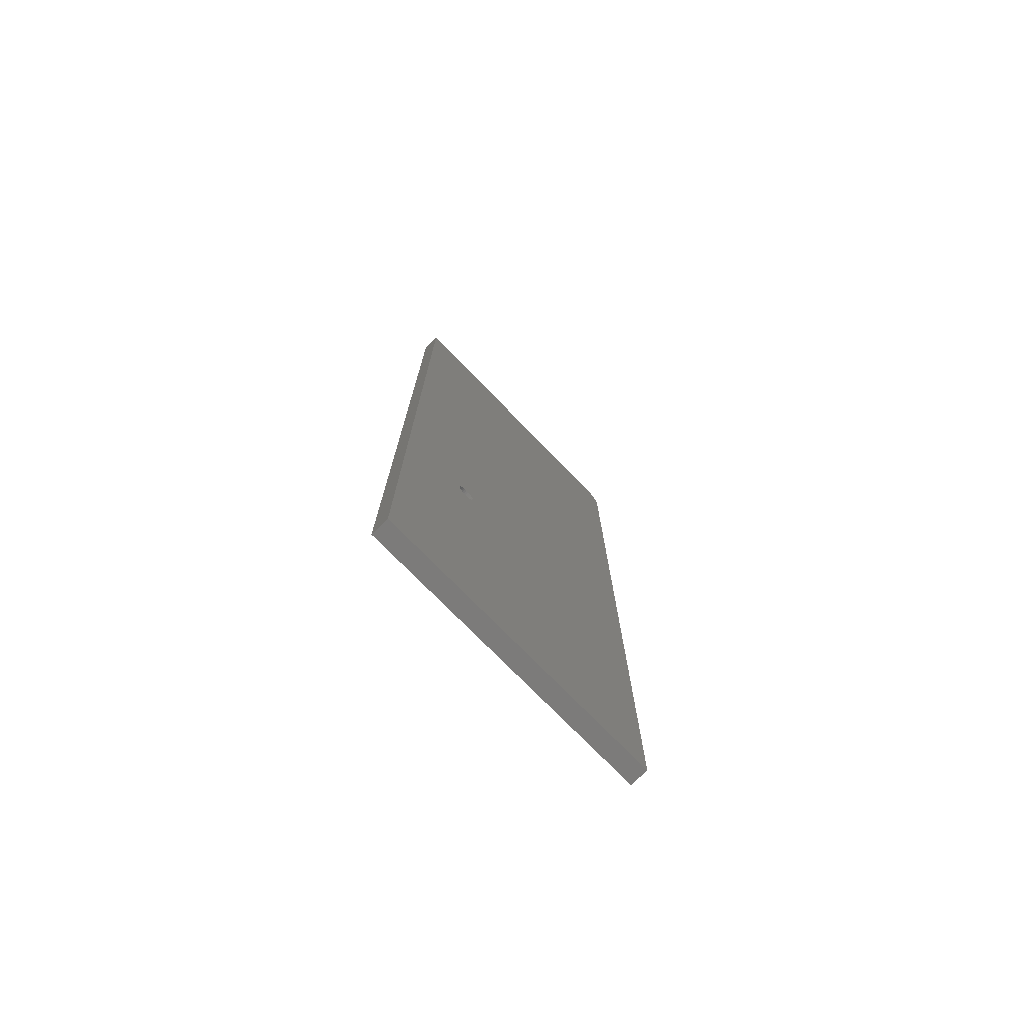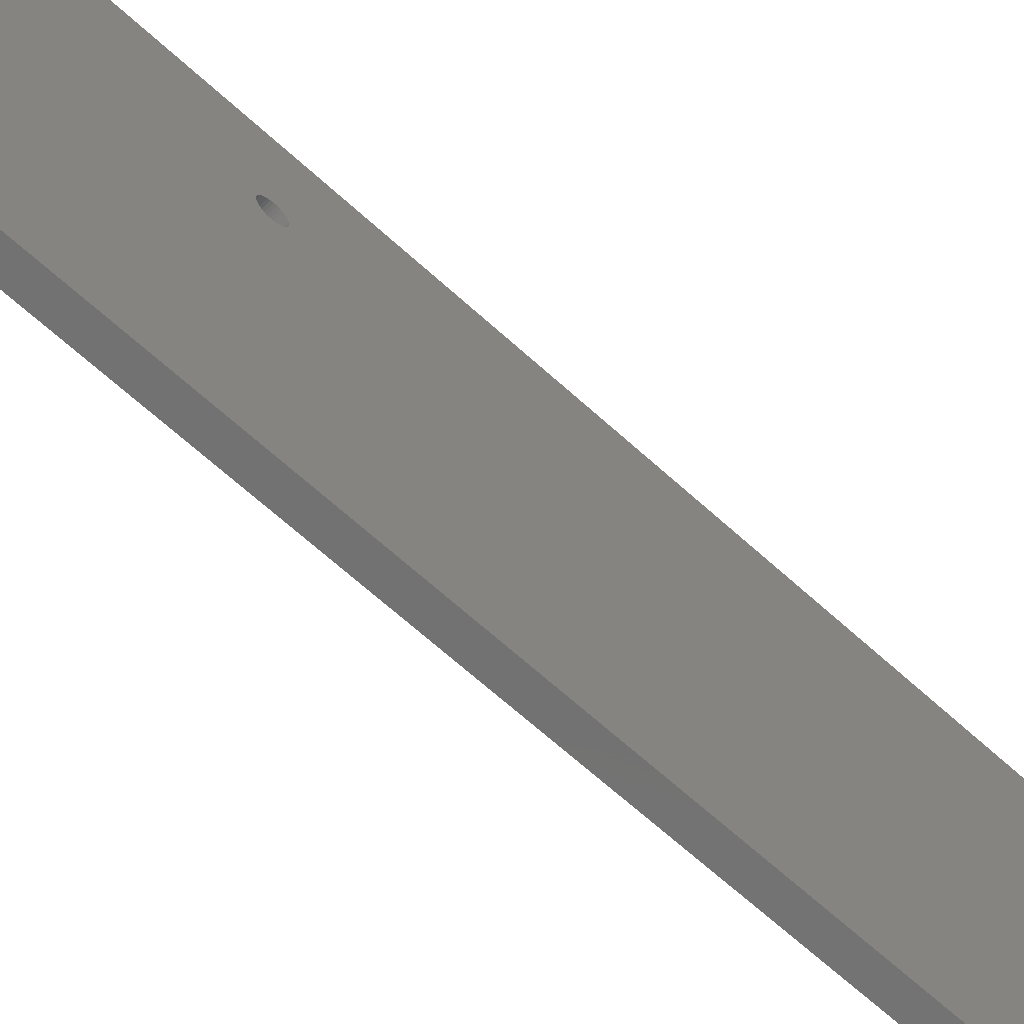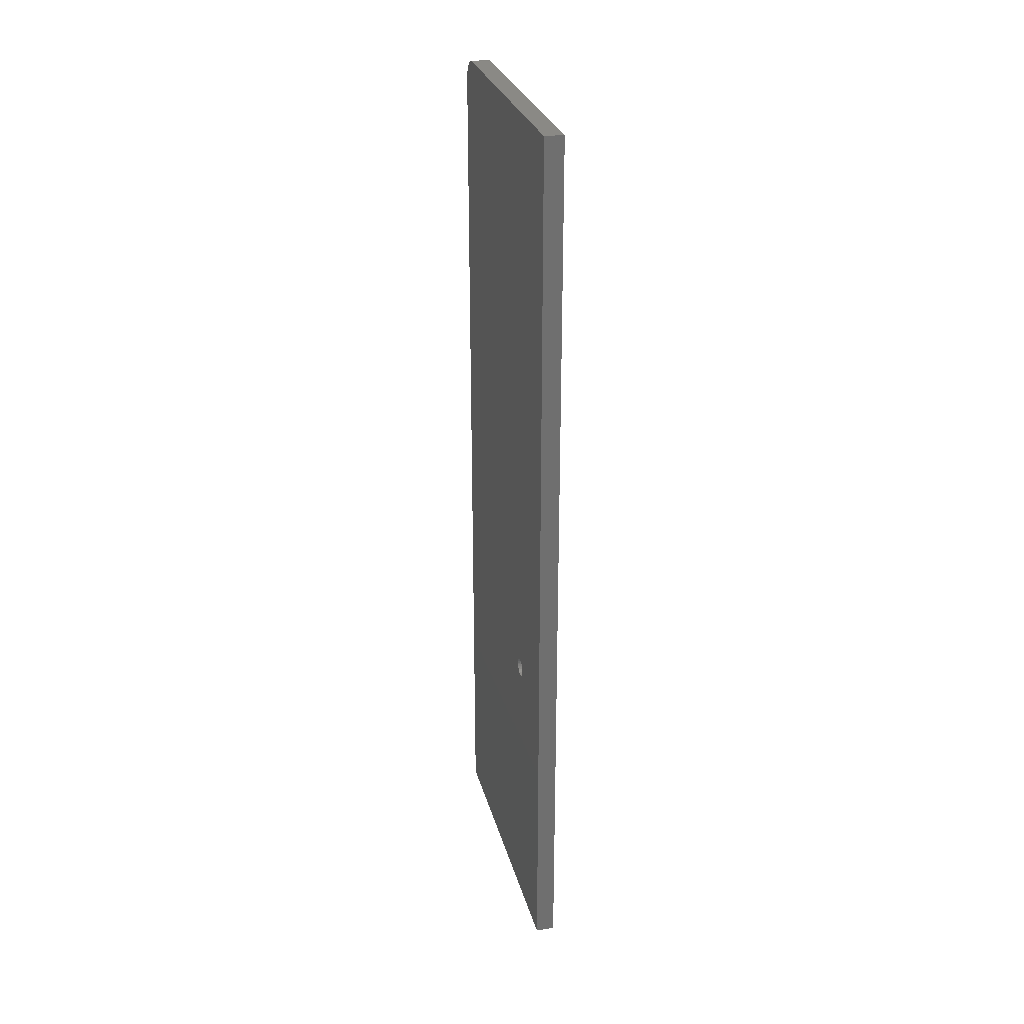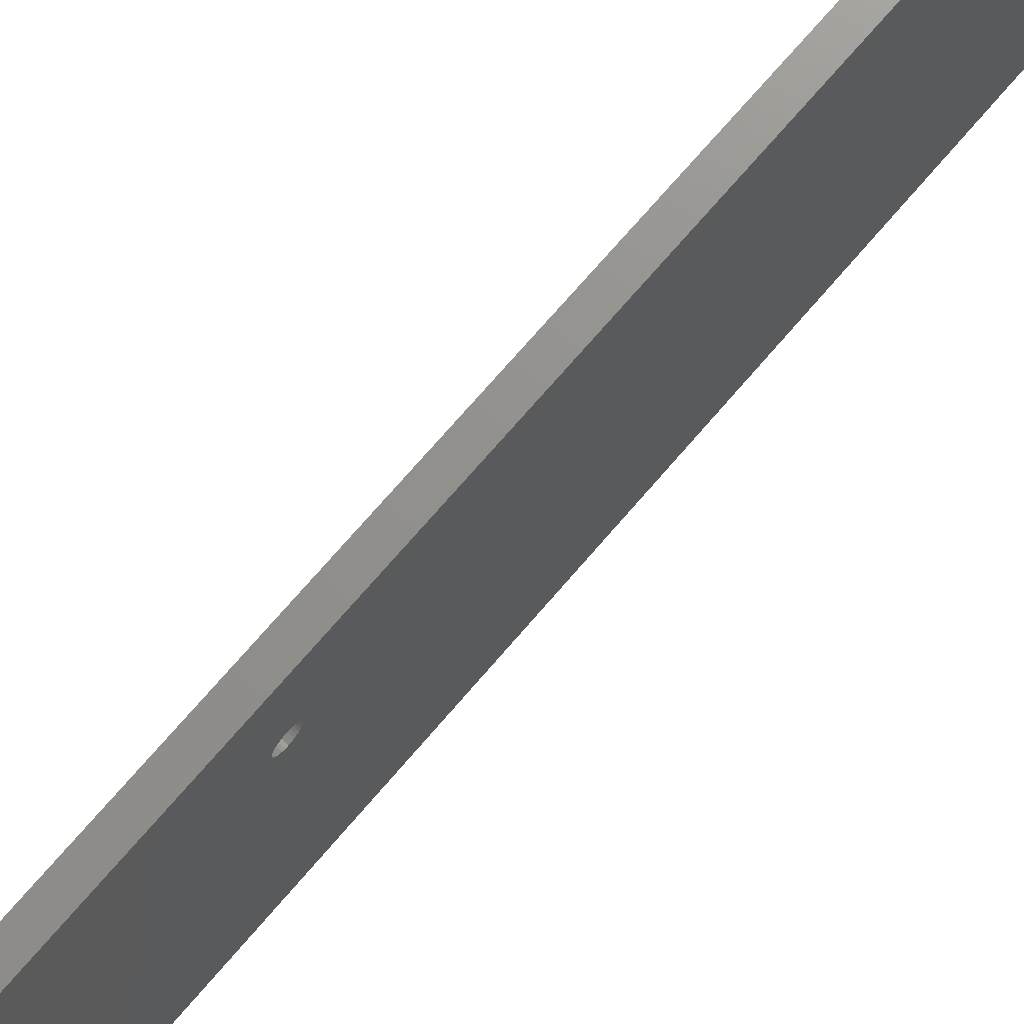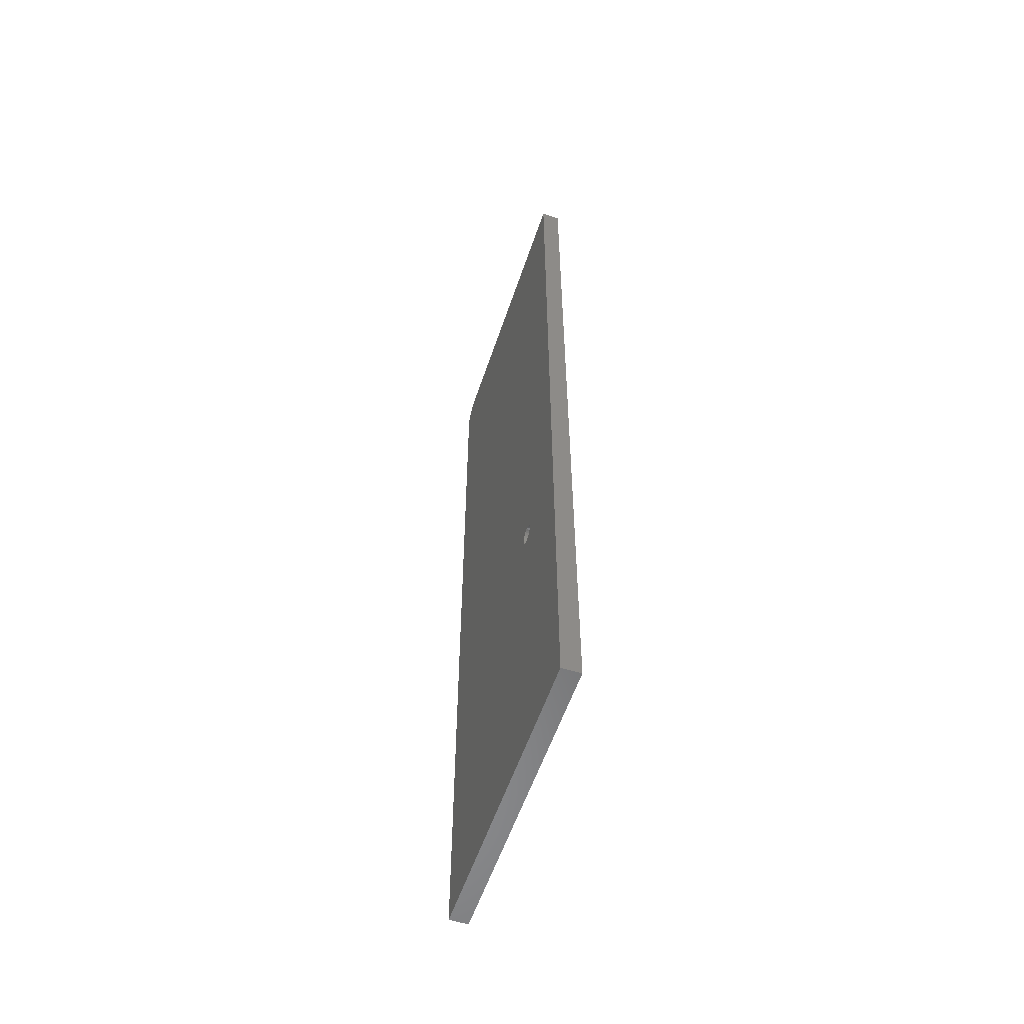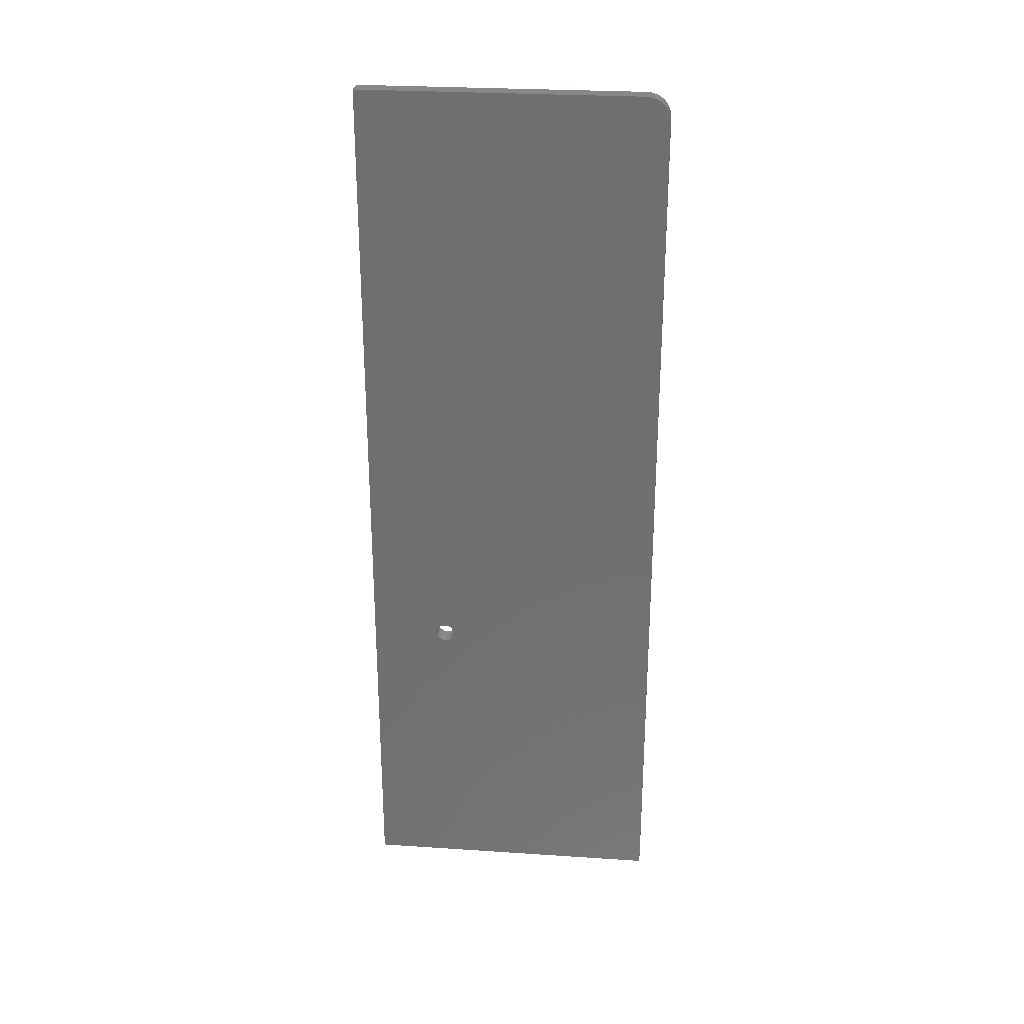
<metadata>
{"format":"stl","ext":"stl","renderer":"f3d","projection":"perspective","resolution":1024,"background":"white","views":[{"elev":-75.0,"azim":44.3,"up":"+Y"},{"elev":-64.1,"azim":47.1,"up":"+Z"},{"elev":28.1,"azim":-14.1,"up":"+Y"},{"elev":72.1,"azim":40.6,"up":"+Z"},{"elev":-56.6,"azim":-18.4,"up":"+Y"},{"elev":27.4,"azim":95.8,"up":"+Y"}]}
</metadata>
<code>
# stl→obj: 88 verts, 176 faces
v -0.01562 0.7109 -0.25
v -0.01562 -0.75 -0.25
v -0.01562 -0.2498 0.1092
v -0.01562 0.7259 -0.247
v -0.01562 0.7186 -0.2492
v -0.01562 -0.75 0.2553
v -0.01562 0.75 0.2553
v -0.01562 -0.2498 0.1408
v -0.01562 -0.2529 0.1405
v -0.01562 -0.2559 0.1396
v -0.01562 -0.2586 0.1381
v -0.01562 -0.261 0.1362
v -0.01562 -0.263 0.1338
v -0.01562 -0.2644 0.131
v -0.01562 -0.2653 0.1281
v -0.01562 -0.2656 0.125
v -0.01562 -0.2653 0.1219
v -0.01562 -0.2644 0.119
v -0.01562 -0.263 0.1162
v -0.01562 -0.261 0.1138
v -0.01562 -0.2586 0.1119
v -0.01562 -0.2559 0.1104
v -0.01562 -0.2529 0.1095
v -0.01562 0.75 -0.2109
v -0.01562 0.7492 -0.2186
v -0.01562 0.747 -0.2259
v -0.01562 0.7434 -0.2326
v -0.01562 0.7386 -0.2386
v -0.01562 0.7326 -0.2434
v -0.01562 -0.2468 0.1095
v -0.01562 -0.2438 0.1104
v -0.01562 -0.2411 0.1119
v -0.01562 -0.2387 0.1138
v -0.01562 -0.2367 0.1162
v -0.01562 -0.2352 0.119
v -0.01562 -0.2343 0.1219
v -0.01562 -0.234 0.125
v -0.01562 -0.2343 0.1281
v -0.01562 -0.2352 0.131
v -0.01562 -0.2367 0.1338
v -0.01562 -0.2387 0.1362
v -0.01562 -0.2411 0.1381
v -0.01562 -0.2438 0.1396
v -0.01562 -0.2468 0.1405
v 0.01562 0.7109 -0.25
v 0.01562 0.7186 -0.2492
v 0.01562 0.7259 -0.247
v 0.01562 -0.2498 0.1092
v 0.01562 -0.75 -0.25
v 0.01562 -0.75 0.2553
v 0.01562 -0.263 0.1162
v 0.01562 -0.2644 0.119
v 0.01562 -0.2653 0.1219
v 0.01562 -0.2656 0.125
v 0.01562 -0.2653 0.1281
v 0.01562 -0.2644 0.131
v 0.01562 -0.263 0.1338
v 0.01562 -0.261 0.1362
v 0.01562 -0.2586 0.1381
v 0.01562 -0.2559 0.1396
v 0.01562 -0.2529 0.1405
v 0.01562 -0.2498 0.1408
v 0.01562 0.75 0.2553
v 0.01562 -0.2529 0.1095
v 0.01562 -0.2559 0.1104
v 0.01562 -0.2586 0.1119
v 0.01562 -0.261 0.1138
v 0.01562 0.7326 -0.2434
v 0.01562 0.7386 -0.2386
v 0.01562 0.7434 -0.2326
v 0.01562 0.747 -0.2259
v 0.01562 0.7492 -0.2186
v 0.01562 0.75 -0.2109
v 0.01562 -0.2352 0.119
v 0.01562 -0.2367 0.1162
v 0.01562 -0.2387 0.1138
v 0.01562 -0.2411 0.1119
v 0.01562 -0.2438 0.1104
v 0.01562 -0.2468 0.1095
v 0.01562 -0.2468 0.1405
v 0.01562 -0.2438 0.1396
v 0.01562 -0.2411 0.1381
v 0.01562 -0.2387 0.1362
v 0.01562 -0.2367 0.1338
v 0.01562 -0.2352 0.131
v 0.01562 -0.2343 0.1281
v 0.01562 -0.234 0.125
v 0.01562 -0.2343 0.1219
f 1 2 3
f 1 3 4
f 1 4 5
f 6 7 8
f 6 8 9
f 6 9 10
f 6 10 11
f 6 11 12
f 6 12 13
f 6 13 14
f 6 14 15
f 6 15 16
f 6 16 17
f 6 17 18
f 6 18 19
f 6 19 2
f 2 19 20
f 2 20 21
f 2 21 22
f 2 22 23
f 2 23 3
f 3 24 25
f 3 25 26
f 3 26 27
f 3 27 28
f 3 28 29
f 3 29 4
f 24 3 30
f 24 30 31
f 24 31 32
f 24 32 33
f 24 33 34
f 24 34 35
f 7 24 35
f 7 35 36
f 7 36 37
f 7 37 38
f 7 38 39
f 7 39 40
f 7 40 41
f 7 41 42
f 7 42 43
f 7 43 44
f 7 44 8
f 45 46 47
f 45 47 48
f 45 48 49
f 50 49 51
f 50 51 52
f 50 52 53
f 50 53 54
f 50 54 55
f 50 55 56
f 50 56 57
f 50 57 58
f 50 58 59
f 50 59 60
f 50 60 61
f 50 61 62
f 50 62 63
f 49 48 64
f 49 64 65
f 49 65 66
f 49 66 67
f 49 67 51
f 48 47 68
f 48 68 69
f 48 69 70
f 48 70 71
f 48 71 72
f 48 72 73
f 73 74 75
f 73 75 76
f 73 76 77
f 73 77 78
f 73 78 79
f 73 79 48
f 63 62 80
f 63 80 81
f 63 81 82
f 63 82 83
f 63 83 84
f 63 84 85
f 63 85 86
f 63 86 87
f 63 87 88
f 63 88 74
f 63 74 73
f 3 79 30
f 30 79 78
f 30 78 31
f 31 78 77
f 31 77 32
f 32 77 76
f 32 76 33
f 33 76 75
f 33 75 34
f 34 75 74
f 34 74 35
f 35 74 88
f 35 88 36
f 36 88 87
f 36 87 37
f 79 3 48
f 48 3 23
f 48 23 64
f 64 23 22
f 64 22 65
f 65 22 21
f 65 21 66
f 66 21 20
f 66 20 67
f 67 20 19
f 67 19 51
f 51 19 18
f 51 18 52
f 52 18 17
f 52 17 53
f 53 17 16
f 53 16 54
f 8 61 9
f 9 61 60
f 9 60 10
f 10 60 59
f 10 59 11
f 11 59 58
f 11 58 12
f 12 58 57
f 12 57 13
f 13 57 56
f 13 56 14
f 14 56 55
f 14 55 15
f 15 55 54
f 15 54 16
f 61 8 62
f 62 8 44
f 62 44 80
f 80 44 43
f 80 43 81
f 81 43 42
f 81 42 82
f 82 42 41
f 82 41 83
f 83 41 40
f 83 40 84
f 84 40 39
f 84 39 85
f 85 39 38
f 85 38 86
f 86 38 37
f 86 37 87
f 73 24 63
f 63 24 7
f 49 2 45
f 45 2 1
f 24 73 25
f 25 73 72
f 25 72 26
f 26 72 71
f 26 71 27
f 27 71 70
f 27 70 28
f 28 70 69
f 28 69 29
f 29 69 68
f 29 68 4
f 4 68 47
f 4 47 5
f 5 47 46
f 5 46 1
f 1 46 45
f 50 6 49
f 49 6 2
f 63 7 50
f 50 7 6

</code>
